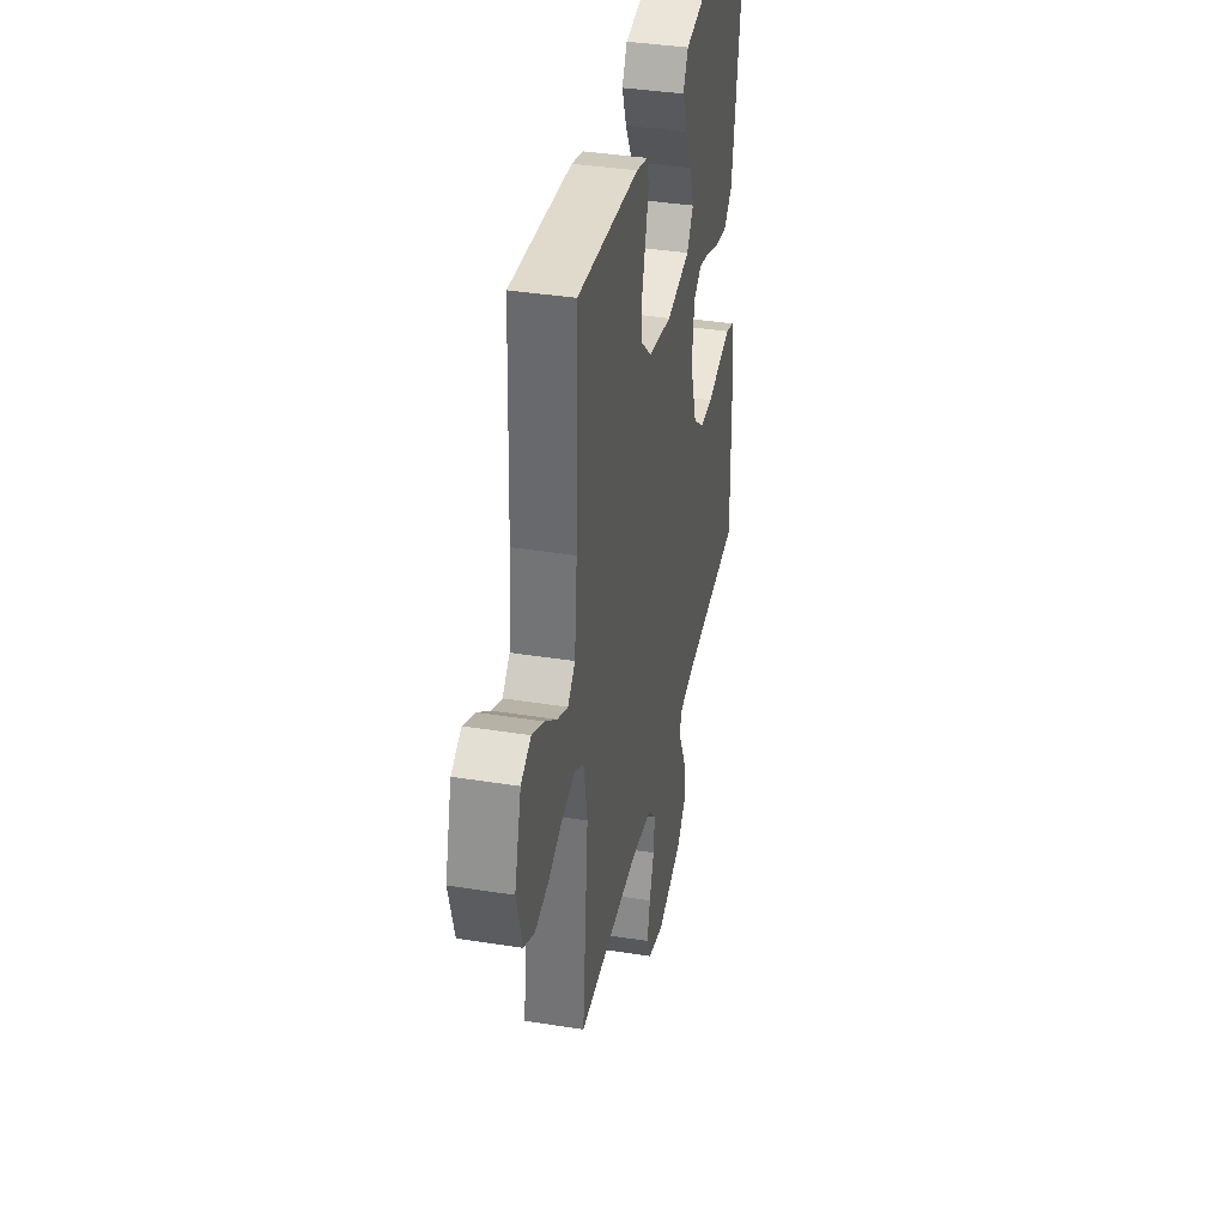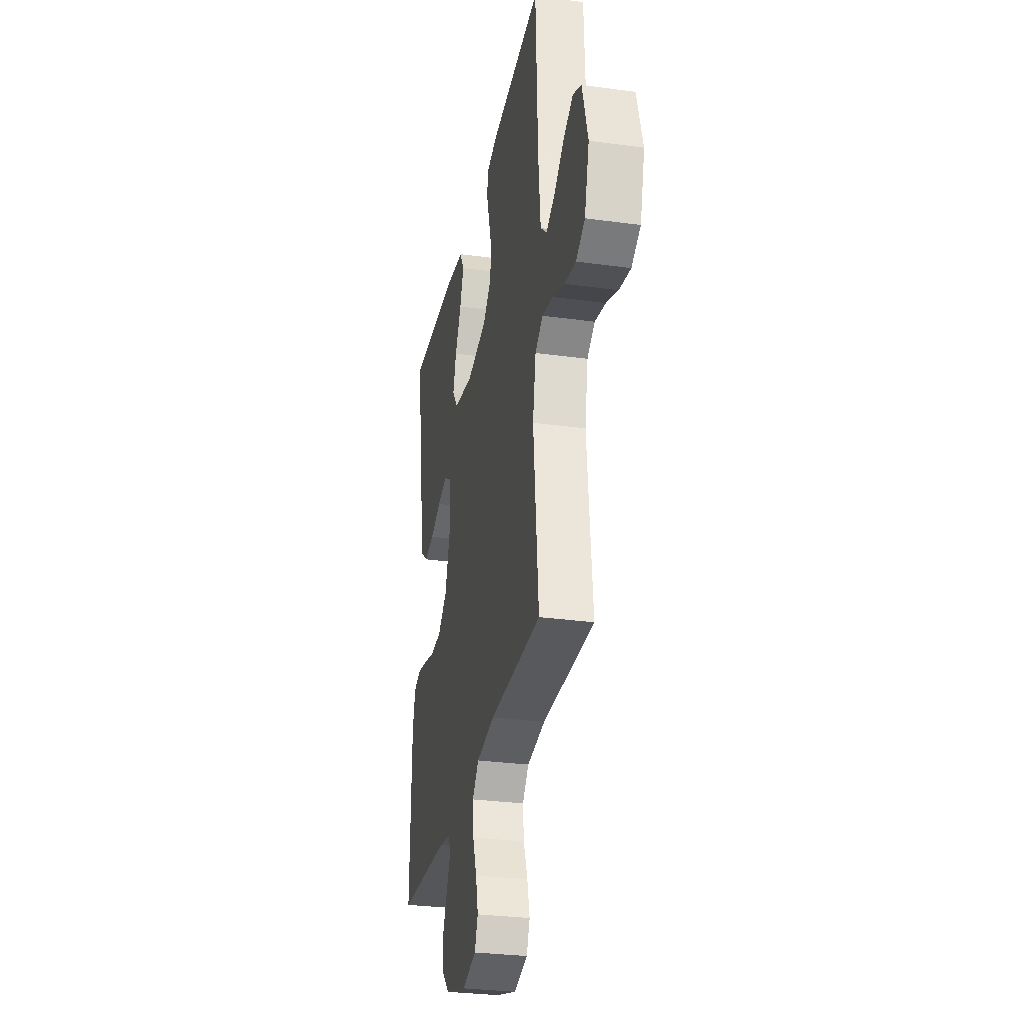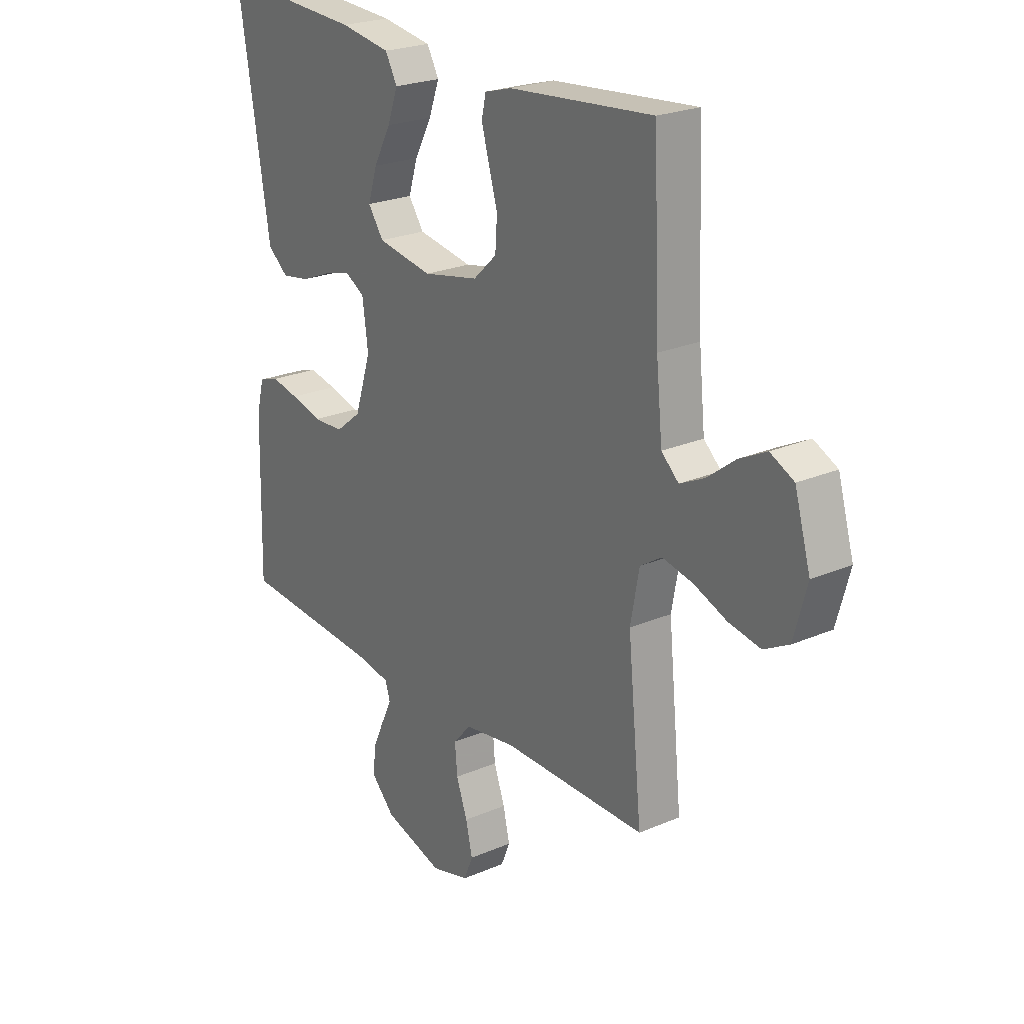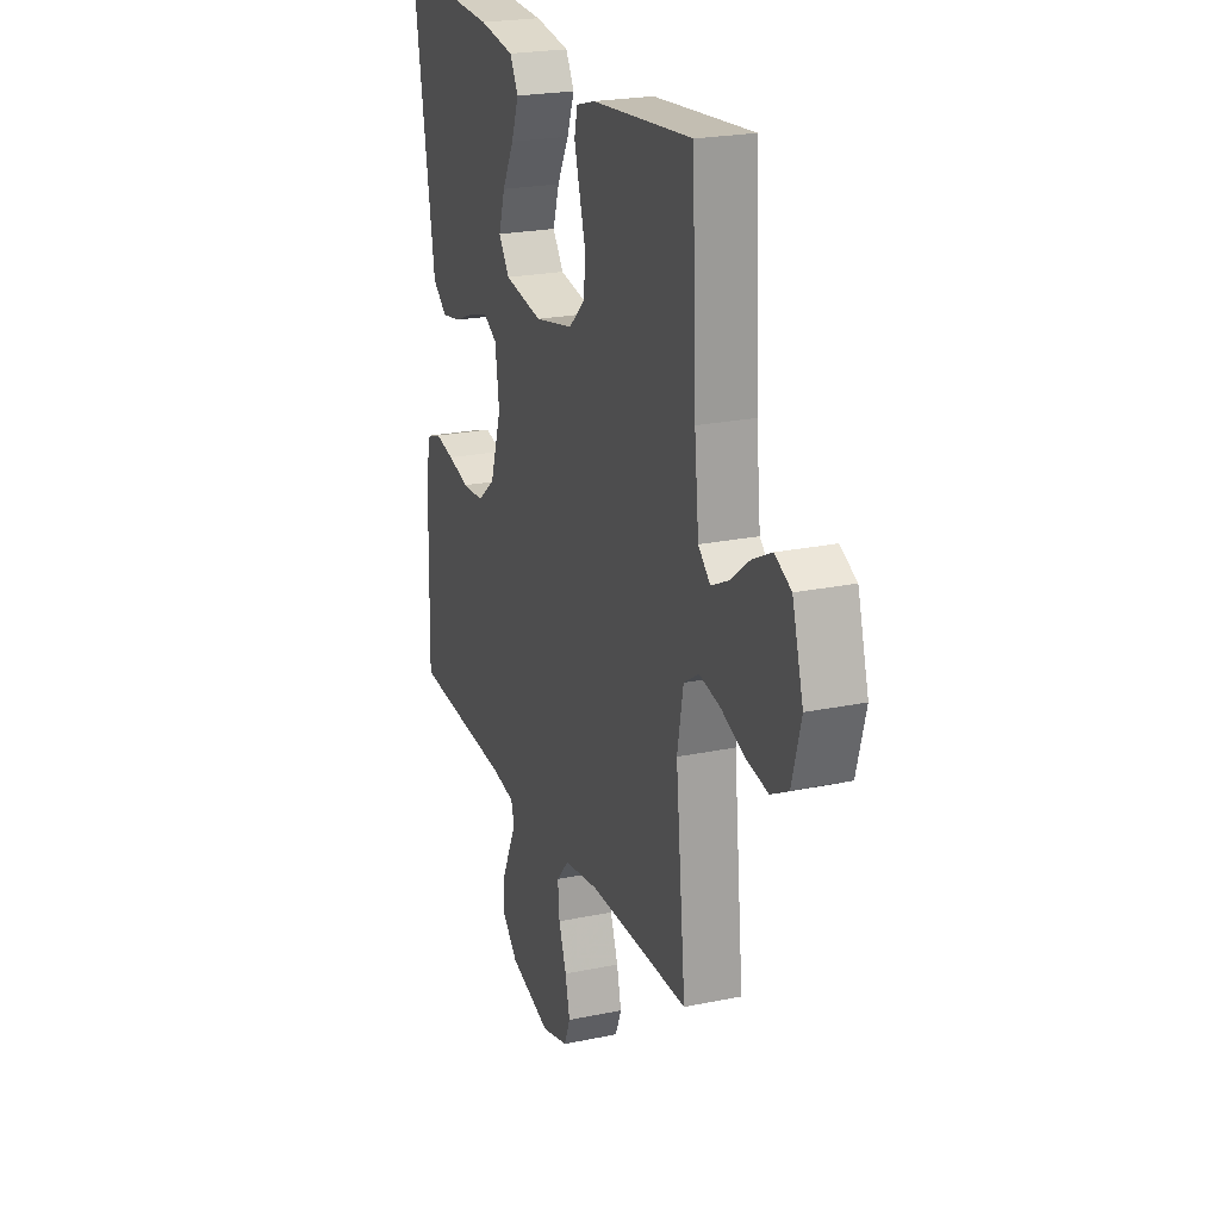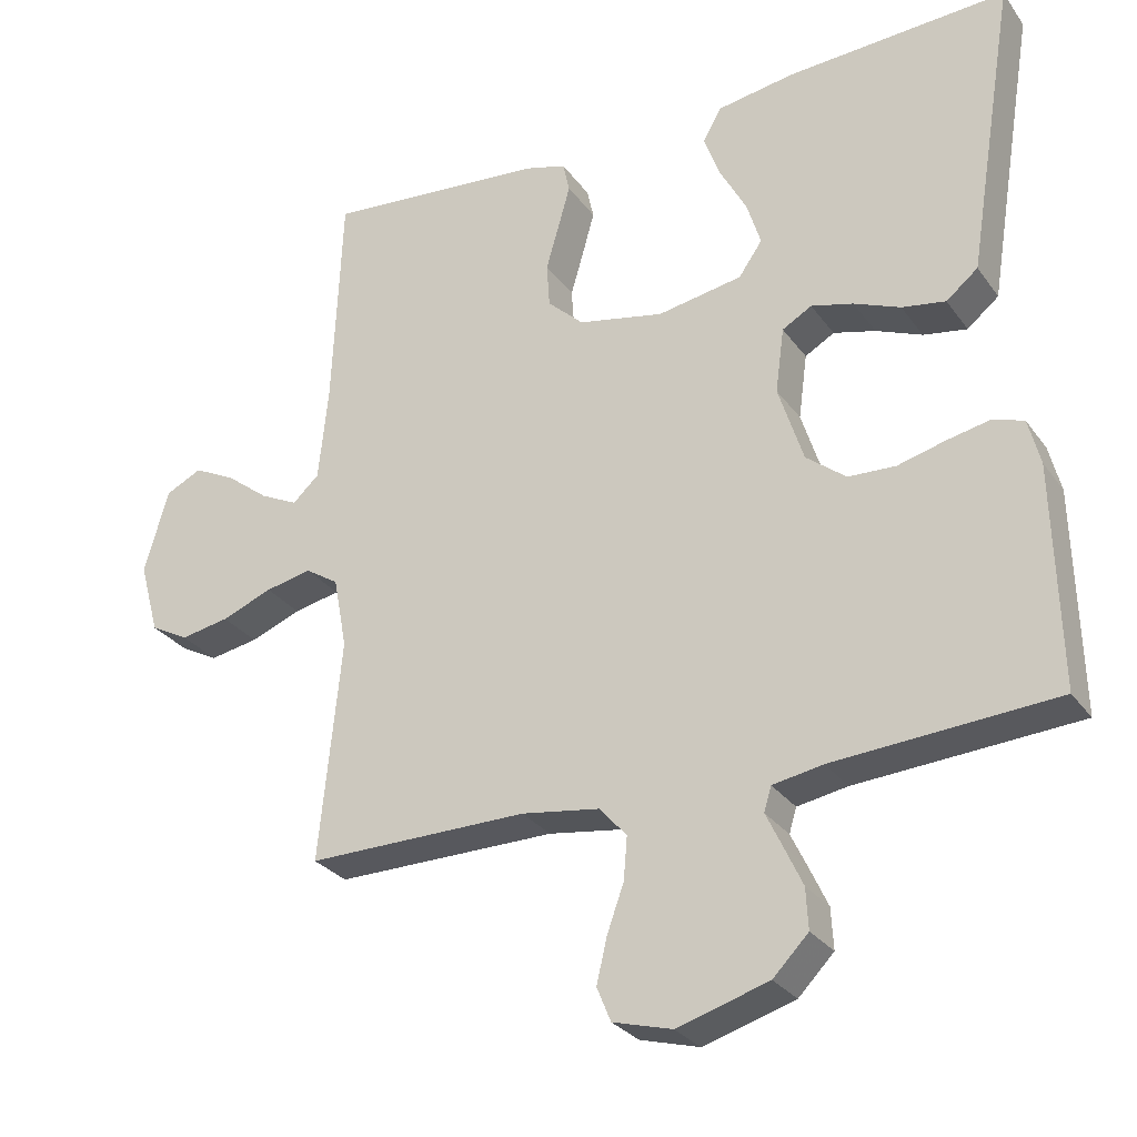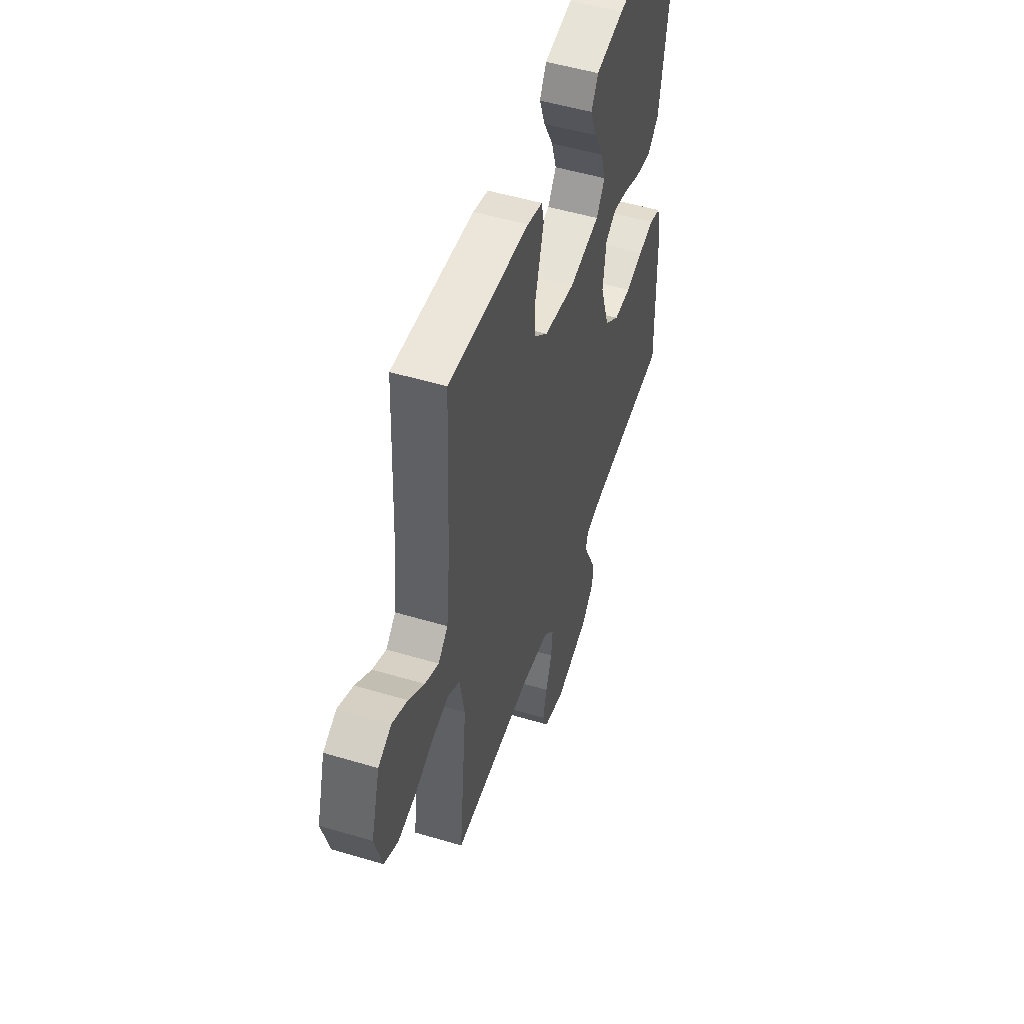
<metadata>
{"format":"obj","ext":"obj","renderer":"f3d","projection":"perspective","resolution":1024,"background":"white","views":[{"elev":37.9,"azim":-78.5,"up":"+Z"},{"elev":-29.8,"azim":-101.3,"up":"+Z"},{"elev":23.6,"azim":-125.9,"up":"+Z"},{"elev":22.6,"azim":-109.8,"up":"+Z"},{"elev":-28.7,"azim":28.6,"up":"+Z"},{"elev":51.4,"azim":-72.0,"up":"+Z"}]}
</metadata>
<code>
v 0.5 0.07 0.5
v 0.451 0.07 0.2
v 0.434 0.07 0.095
v 0.391 0.07 0.06
v 0.332 0.07 0.07
v 0.269 0.07 0.096
v 0.212 0.07 0.111
v 0.172 0.07 0.088
v 0.16 0.07 0
v 0.194 0.07 -0.106
v 0.248 0.07 -0.149
v 0.312 0.07 -0.152
v 0.377 0.07 -0.135
v 0.435 0.07 -0.123
v 0.477 0.07 -0.137
v 0.493 0.07 -0.2
v 0.5 0.07 -0.5
v 0.2 0.07 -0.52
v 0.132 0.07 -0.532
v 0.122 0.07 -0.565
v 0.144 0.07 -0.611
v 0.169 0.07 -0.665
v 0.172 0.07 -0.72
v 0.124 0.07 -0.769
v 0 0.07 -0.806
v -0.08 0.07 -0.784
v -0.099 0.07 -0.738
v -0.085 0.07 -0.678
v -0.062 0.07 -0.614
v -0.057 0.07 -0.556
v -0.094 0.07 -0.514
v -0.2 0.07 -0.498
v -0.5 0.07 -0.5
v -0.47 0.07 -0.2
v -0.488 0.07 -0.103
v -0.533 0.07 -0.074
v -0.596 0.07 -0.087
v -0.665 0.07 -0.114
v -0.731 0.07 -0.126
v -0.783 0.07 -0.098
v -0.81 0.07 0
v -0.777 0.07 0.114
v -0.728 0.07 0.138
v -0.671 0.07 0.109
v -0.613 0.07 0.064
v -0.562 0.07 0.039
v -0.526 0.07 0.072
v -0.513 0.07 0.2
v -0.5 0.07 0.5
v -0.2 0.07 0.473
v -0.144 0.07 0.457
v -0.135 0.07 0.416
v -0.151 0.07 0.359
v -0.169 0.07 0.297
v -0.165 0.07 0.237
v -0.116 0.07 0.191
v 0 0.07 0.167
v 0.115 0.07 0.187
v 0.147 0.07 0.233
v 0.128 0.07 0.294
v 0.092 0.07 0.361
v 0.07 0.07 0.421
v 0.095 0.07 0.466
v 0.2 0.07 0.483
v 0.5 0 0.5
v 0.451 0 0.2
v 0.434 0 0.095
v 0.391 0 0.06
v 0.332 0 0.07
v 0.269 0 0.096
v 0.212 0 0.111
v 0.172 0 0.088
v 0.16 0 0
v 0.194 0 -0.106
v 0.248 0 -0.149
v 0.312 0 -0.152
v 0.377 0 -0.135
v 0.435 0 -0.123
v 0.477 0 -0.137
v 0.493 0 -0.2
v 0.5 0 -0.5
v 0.2 0 -0.52
v 0.132 0 -0.532
v 0.122 0 -0.565
v 0.144 0 -0.611
v 0.169 0 -0.665
v 0.172 0 -0.72
v 0.124 0 -0.769
v 0 0 -0.806
v -0.08 0 -0.784
v -0.099 0 -0.738
v -0.085 0 -0.678
v -0.062 0 -0.614
v -0.057 0 -0.556
v -0.094 0 -0.514
v -0.2 0 -0.498
v -0.5 0 -0.5
v -0.47 0 -0.2
v -0.488 0 -0.103
v -0.533 0 -0.074
v -0.596 0 -0.087
v -0.665 0 -0.114
v -0.731 0 -0.126
v -0.783 0 -0.098
v -0.81 0 0
v -0.777 0 0.114
v -0.728 0 0.138
v -0.671 0 0.109
v -0.613 0 0.064
v -0.562 0 0.039
v -0.526 0 0.072
v -0.513 0 0.2
v -0.5 0 0.5
v -0.2 0 0.473
v -0.144 0 0.457
v -0.135 0 0.416
v -0.151 0 0.359
v -0.169 0 0.297
v -0.165 0 0.237
v -0.116 0 0.191
v 0 0 0.167
v 0.115 0 0.187
v 0.147 0 0.233
v 0.128 0 0.294
v 0.092 0 0.361
v 0.07 0 0.421
v 0.095 0 0.466
v 0.2 0 0.483
f 63 64 1 2
f 60 61 62 63
f 59 60 63 2
f 58 59 2 3
f 57 58 3
f 51 52 53 54
f 49 50 51 54
f 48 49 54 55
f 47 48 55 56
f 42 43 44 45
f 42 45 46
f 41 42 46
f 40 41 46
f 37 38 39 40
f 36 37 40 46
f 35 36 46 47
f 32 33 34
f 31 32 34 35
f 26 27 28 29
f 24 25 26 29
f 24 29 30
f 23 24 30
f 20 21 22 23
f 20 23 30 31
f 15 16 17 18
f 15 18 19
f 12 13 14 15
f 12 15 19
f 11 12 19
f 10 11 19 20
f 3 4 5 6
f 57 3 6 7
f 56 57 7 8
f 47 56 8 9
f 20 31 35 47
f 9 10 20 47
f 66 65 128 127
f 127 126 125 124
f 66 127 124 123
f 67 66 123 122
f 67 122 121
f 118 117 116 115
f 118 115 114 113
f 119 118 113 112
f 120 119 112 111
f 109 108 107 106
f 110 109 106
f 110 106 105
f 110 105 104
f 104 103 102 101
f 110 104 101 100
f 111 110 100 99
f 98 97 96
f 99 98 96 95
f 93 92 91 90
f 93 90 89 88
f 94 93 88
f 94 88 87
f 87 86 85 84
f 95 94 87 84
f 82 81 80 79
f 83 82 79
f 79 78 77 76
f 83 79 76
f 83 76 75
f 84 83 75 74
f 70 69 68 67
f 71 70 67 121
f 72 71 121 120
f 73 72 120 111
f 111 99 95 84
f 111 84 74 73
f 1 65 66 2
f 2 66 67 3
f 3 67 68 4
f 4 68 69 5
f 5 69 70 6
f 6 70 71 7
f 7 71 72 8
f 8 72 73 9
f 9 73 74 10
f 10 74 75 11
f 11 75 76 12
f 12 76 77 13
f 13 77 78 14
f 14 78 79 15
f 15 79 80 16
f 16 80 81 17
f 17 81 82 18
f 18 82 83 19
f 19 83 84 20
f 20 84 85 21
f 21 85 86 22
f 22 86 87 23
f 23 87 88 24
f 24 88 89 25
f 25 89 90 26
f 26 90 91 27
f 27 91 92 28
f 28 92 93 29
f 29 93 94 30
f 30 94 95 31
f 31 95 96 32
f 32 96 97 33
f 33 97 98 34
f 34 98 99 35
f 35 99 100 36
f 36 100 101 37
f 37 101 102 38
f 38 102 103 39
f 39 103 104 40
f 40 104 105 41
f 41 105 106 42
f 42 106 107 43
f 43 107 108 44
f 44 108 109 45
f 45 109 110 46
f 46 110 111 47
f 47 111 112 48
f 48 112 113 49
f 49 113 114 50
f 50 114 115 51
f 51 115 116 52
f 52 116 117 53
f 53 117 118 54
f 54 118 119 55
f 55 119 120 56
f 56 120 121 57
f 57 121 122 58
f 58 122 123 59
f 59 123 124 60
f 60 124 125 61
f 61 125 126 62
f 62 126 127 63
f 63 127 128 64
f 64 128 65 1

</code>
